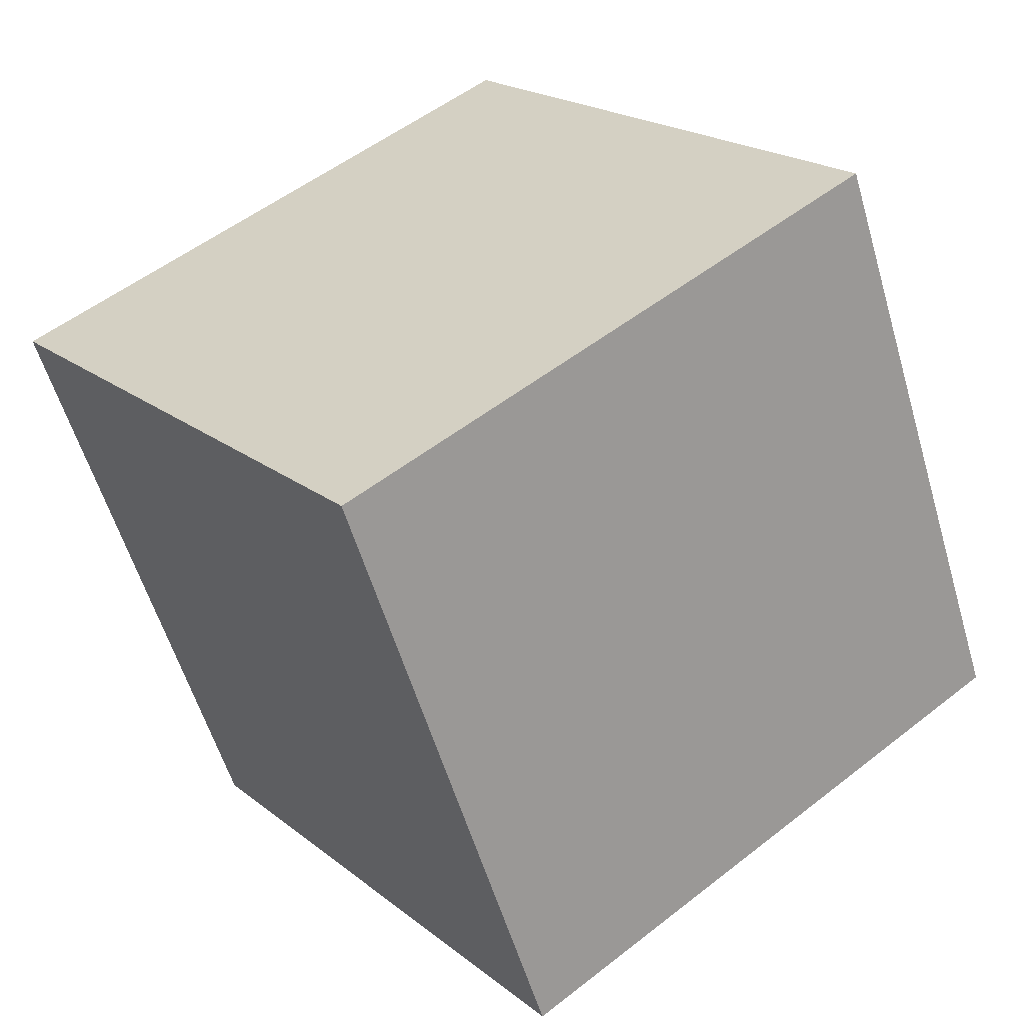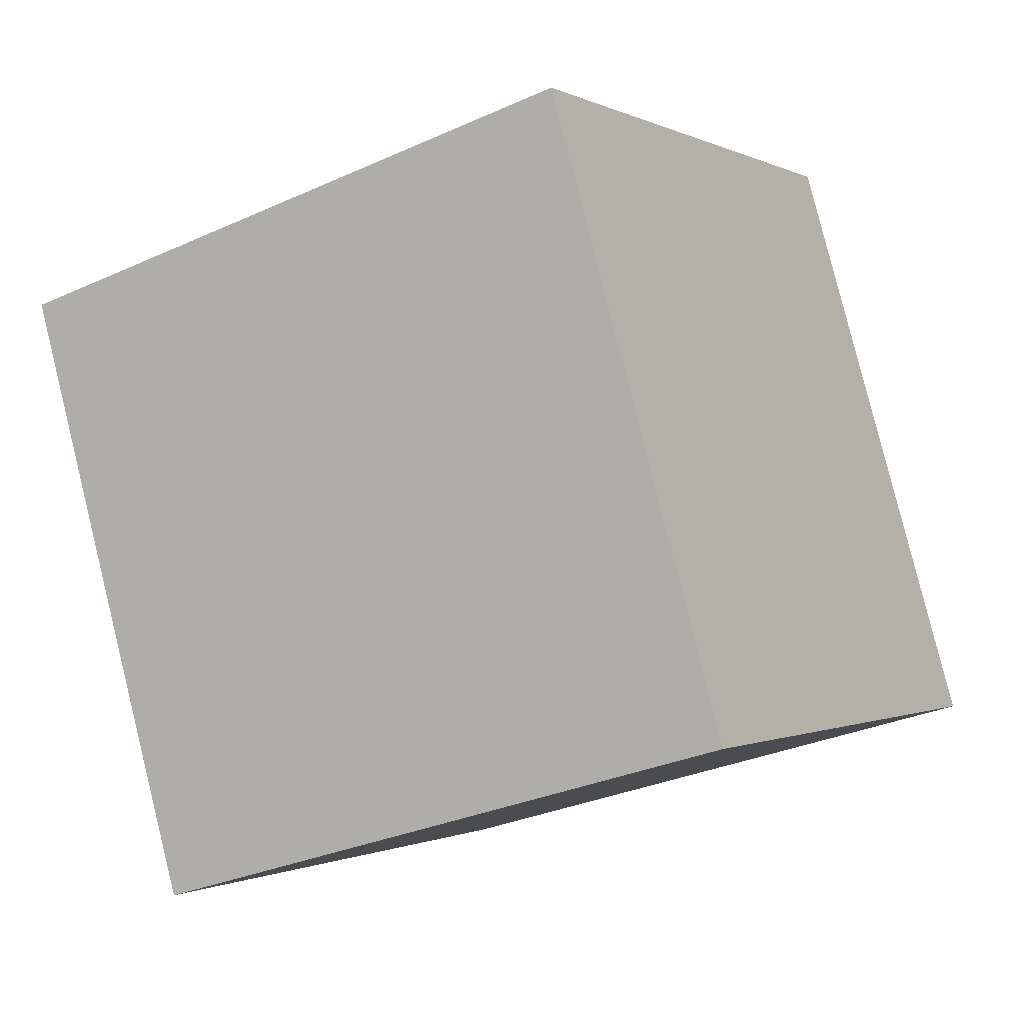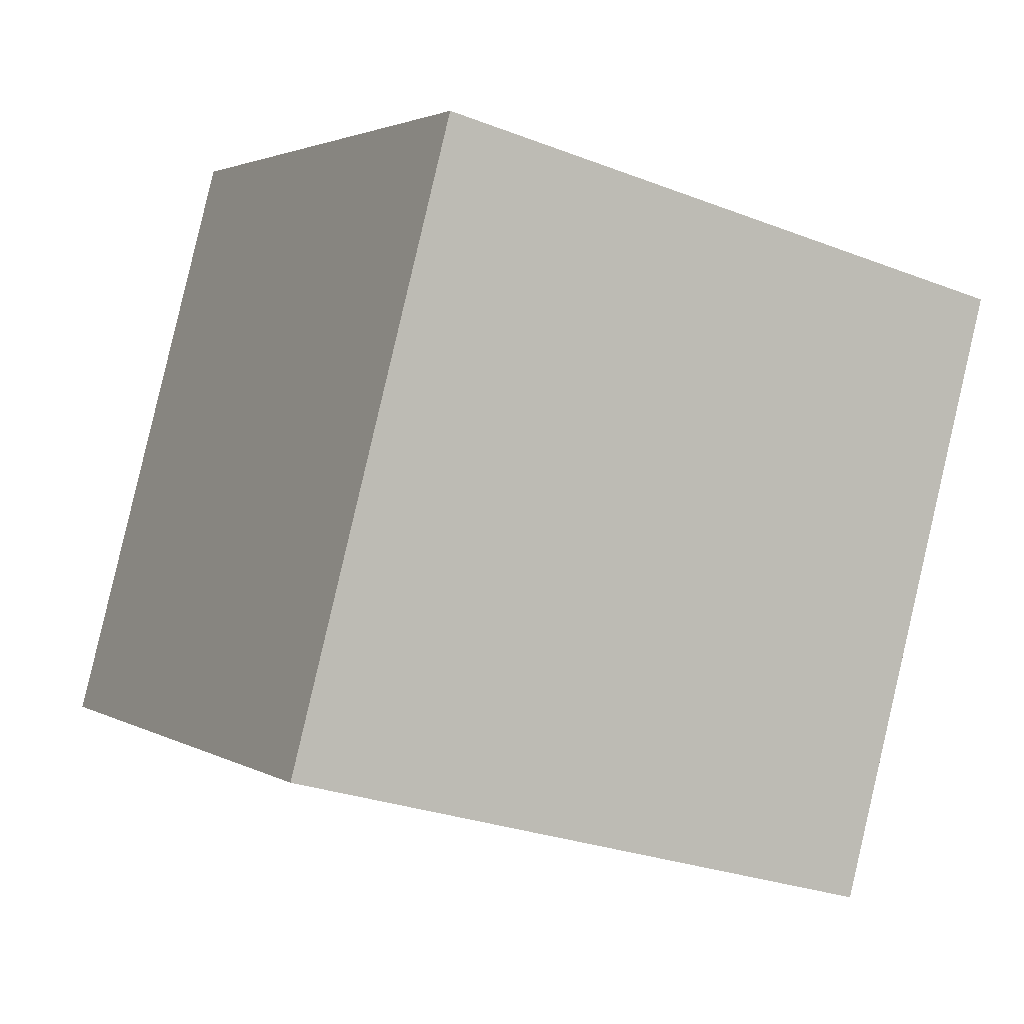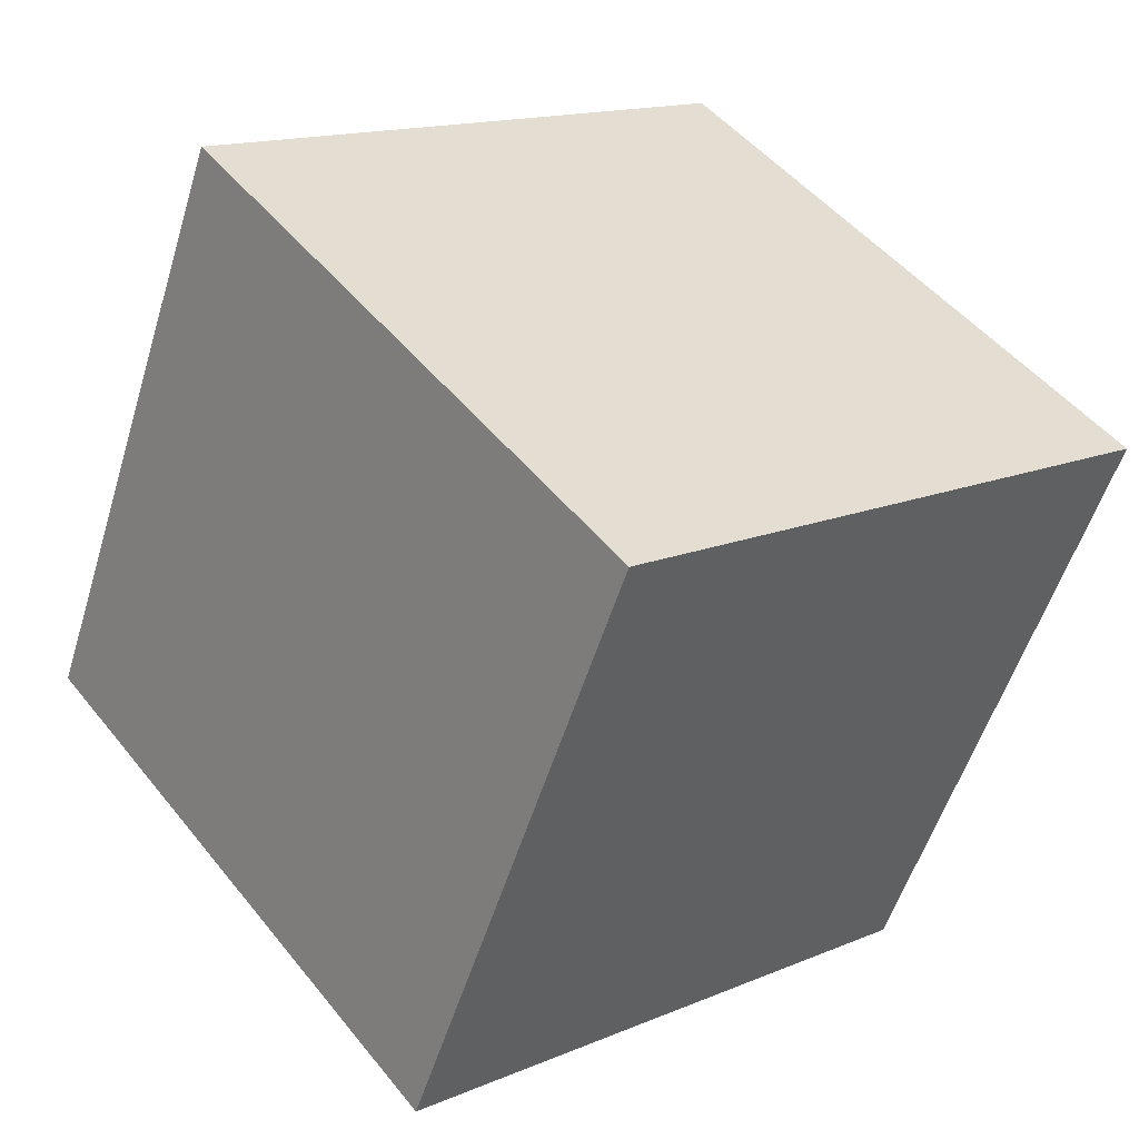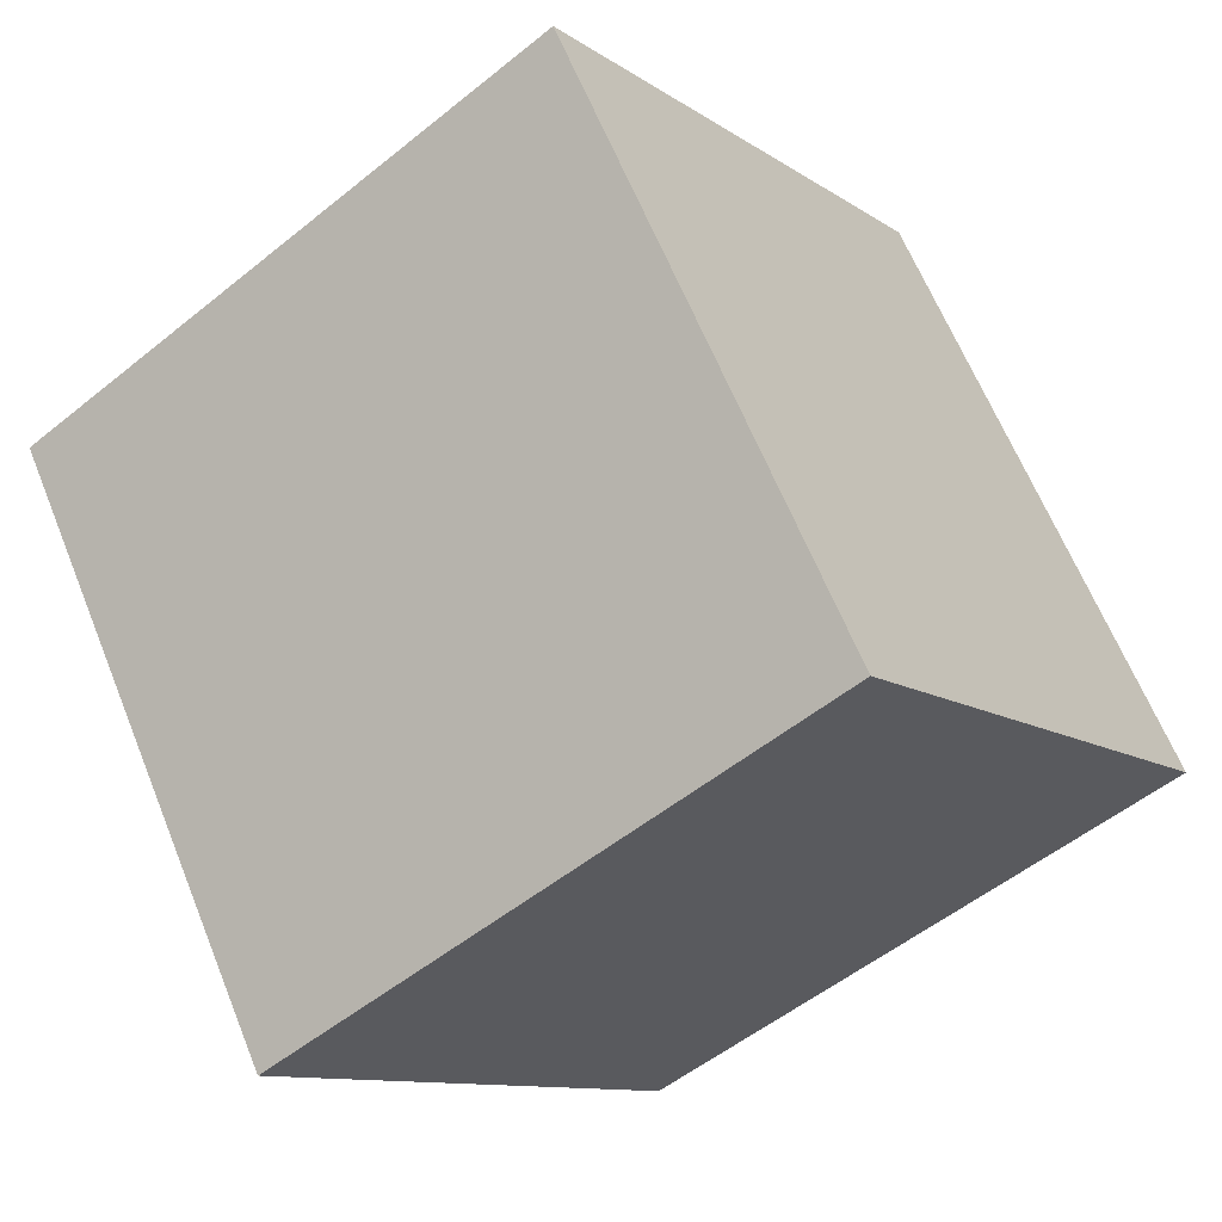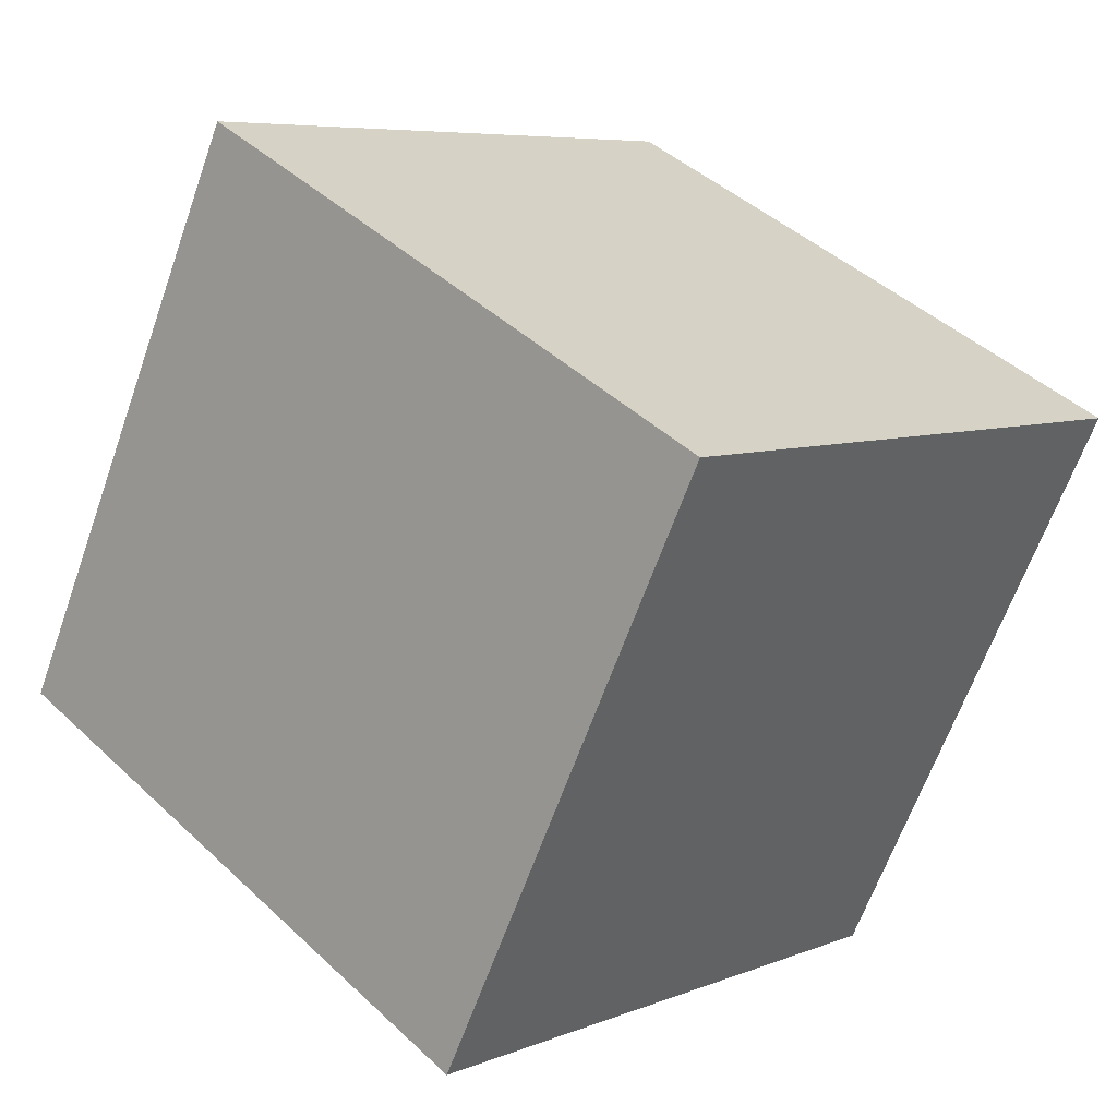
<metadata>
{"format":"obj","ext":"obj","renderer":"f3d","projection":"perspective","resolution":1024,"background":"white","views":[{"elev":53.2,"azim":139.9,"up":"+Y"},{"elev":-31.2,"azim":33.0,"up":"+Z"},{"elev":-27.6,"azim":-30.3,"up":"+Z"},{"elev":14.8,"azim":-41.8,"up":"+Y"},{"elev":-10.8,"azim":122.4,"up":"+Z"},{"elev":6.8,"azim":-48.8,"up":"+Z"}]}
</metadata>
<code>
v 0.7204 0.4206 -0.3481
v 0.7189 0.7789 -0.1702
v 0.7196 0.601 0.1881
v 0.7204 0.4206 -0.3481
v 0.7196 0.601 0.1881
v 0.7211 0.2428 0.01021
v 0.3204 0.419 -0.3481
v 0.3211 0.2411 0.01021
v 0.3196 0.5994 0.1881
v 0.3204 0.419 -0.3481
v 0.3196 0.5994 0.1881
v 0.3189 0.7772 -0.1702
v 0.7204 0.4206 -0.3481
v 0.3204 0.419 -0.3481
v 0.3189 0.7772 -0.1702
v 0.7204 0.4206 -0.3481
v 0.3189 0.7772 -0.1702
v 0.7189 0.7789 -0.1702
v 0.7189 0.7789 -0.1702
v 0.3189 0.7772 -0.1702
v 0.3196 0.5994 0.1881
v 0.7189 0.7789 -0.1702
v 0.3196 0.5994 0.1881
v 0.7196 0.601 0.1881
v 0.7196 0.601 0.1881
v 0.3196 0.5994 0.1881
v 0.3211 0.2411 0.01021
v 0.7196 0.601 0.1881
v 0.3211 0.2411 0.01021
v 0.7211 0.2428 0.01021
v 0.3204 0.419 -0.3481
v 0.7204 0.4206 -0.3481
v 0.7211 0.2428 0.01021
v 0.3204 0.419 -0.3481
v 0.7211 0.2428 0.01021
v 0.3211 0.2411 0.01021
f 1 2 3
f 4 5 6
f 7 8 9
f 10 11 12
f 13 14 15
f 16 17 18
f 19 20 21
f 22 23 24
f 25 26 27
f 28 29 30
f 31 32 33
f 34 35 36

</code>
